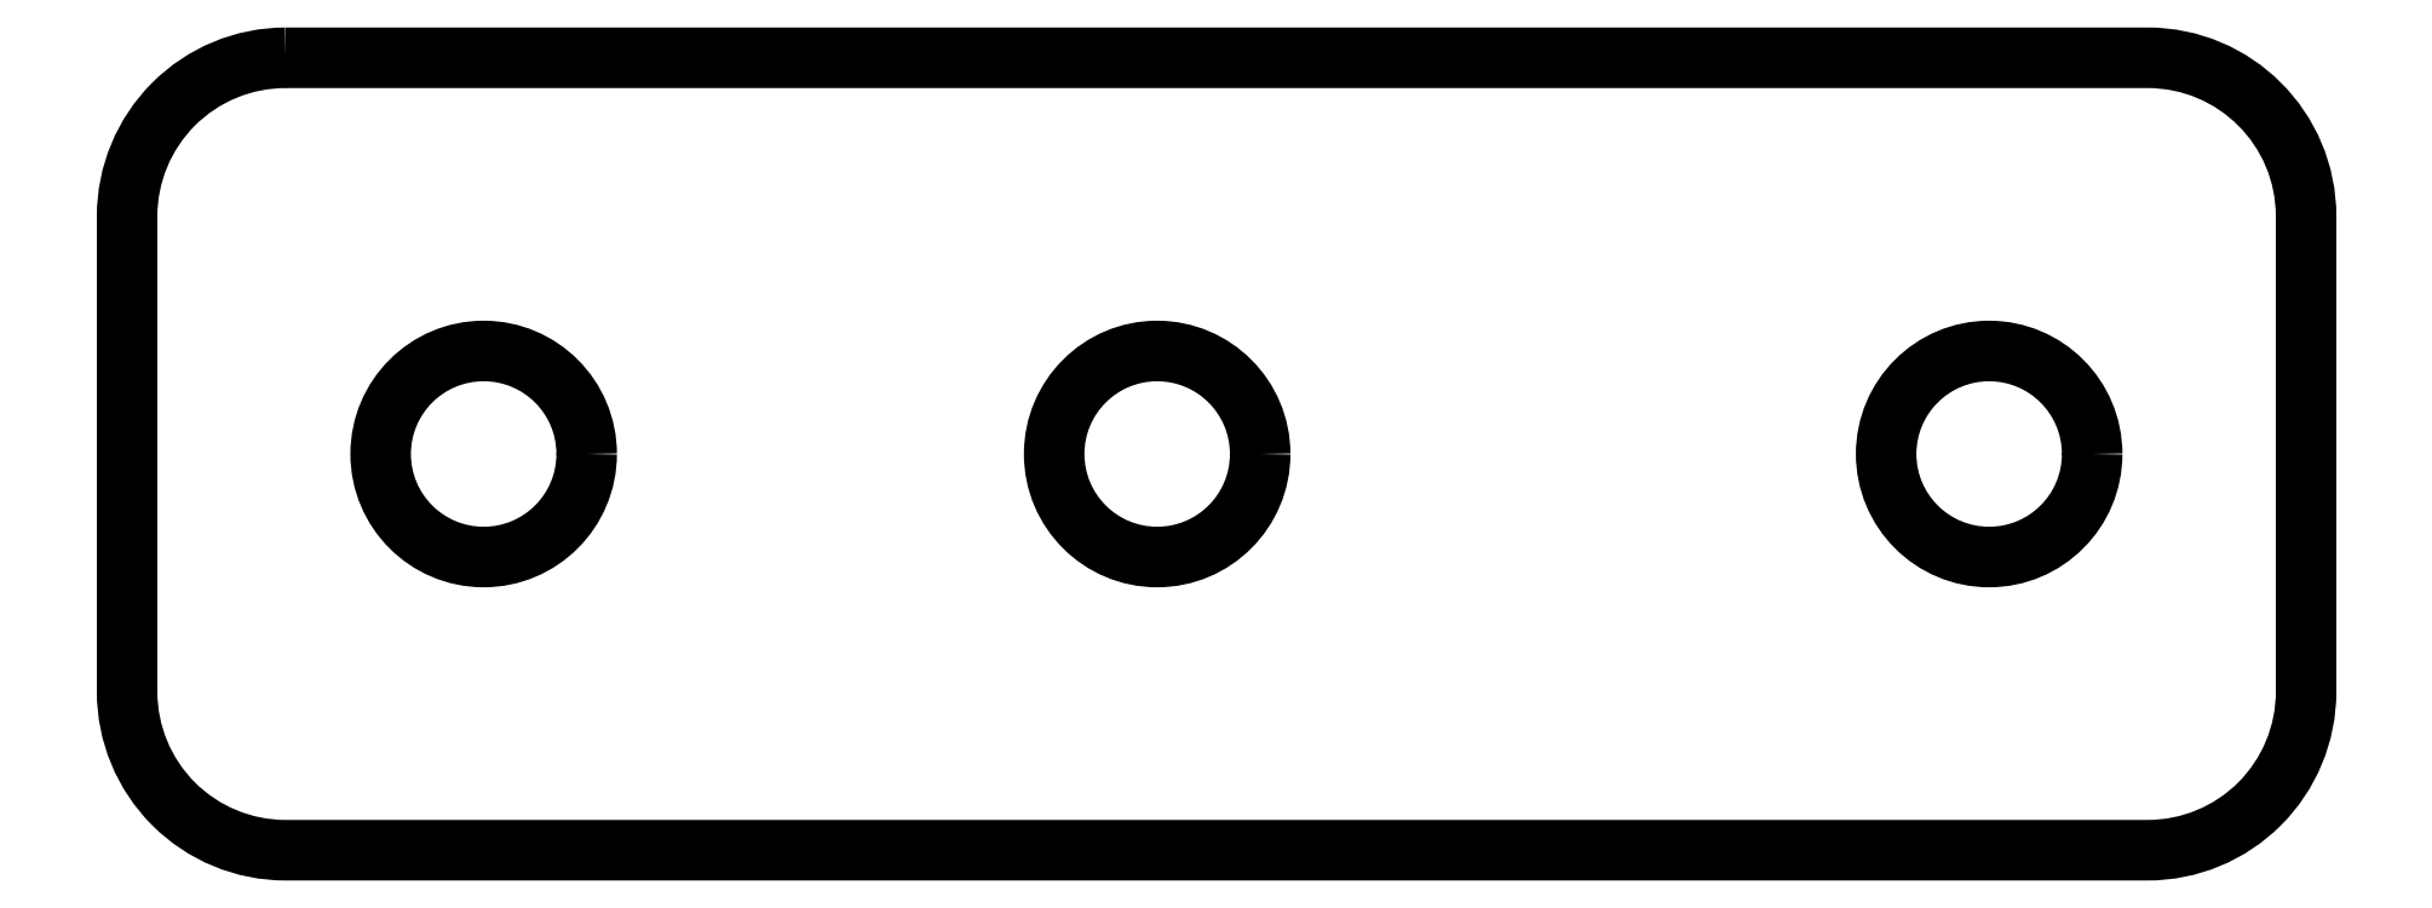
<metadata>
{"format":"dxf","ext":"dxf","renderer":"ezdxf+matplotlib","layout":"modelspace","background":"white","min_lineweight":24,"dpi":150}
</metadata>
<code>
0
SECTION
2
ENTITIES
0
LWPOLYLINE
8
0
90
8
70
1
43
0
10
398
20
265
42
0.4142
10
394
20
261
10
394
20
249
42
0.4142
10
398
20
245
10
445
20
245
42
0.4142
10
449
20
249
10
449
20
261
42
0.4142
10
445
20
265
0
CIRCLE
8
0
10
403
20
255
30
0
40
2.6
210
1.069e-47
220
2.465e-32
230
1
0
CIRCLE
8
0
10
441
20
255
30
0
40
2.6
210
1.069e-47
220
2.465e-32
230
1
0
CIRCLE
8
0
10
420
20
255
30
0
40
2.6
210
1.069e-47
220
2.465e-32
230
1
0
ENDSEC
0
EOF

</code>
